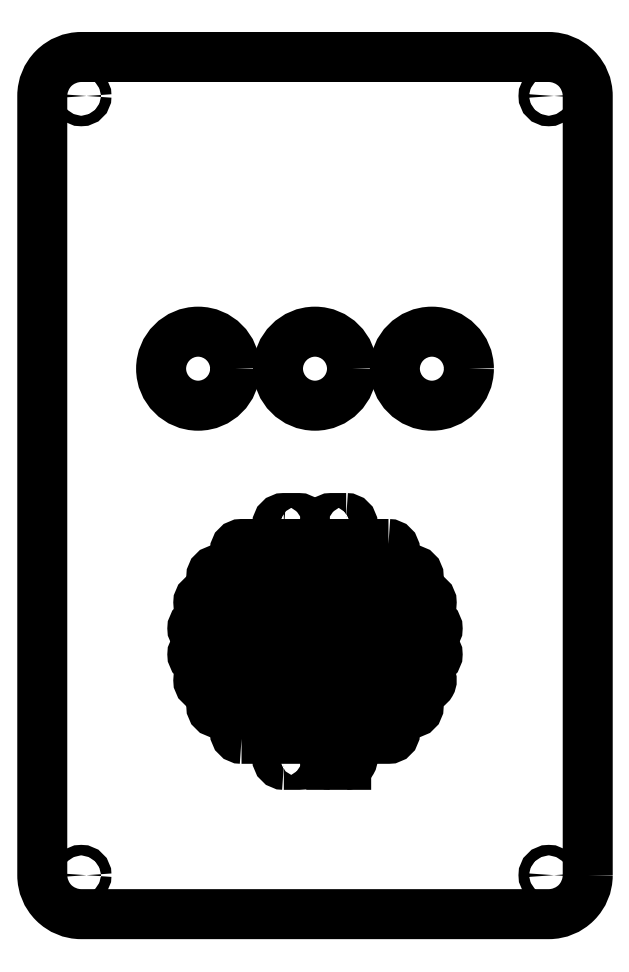
<metadata>
{"format":"dxf","ext":"dxf","renderer":"ezdxf+matplotlib","layout":"modelspace","background":"white","min_lineweight":24,"dpi":150}
</metadata>
<code>
0
SECTION
2
ENTITIES
0
LWPOLYLINE
8
0
90
6
70
1
43
0
10
-0.4
20
-3.584
10
-0.2083
20
-3.584
42
0.4142
10
-0.125
20
-3.501
10
-0.125
20
-3.499
42
0.4142
10
-0.2083
20
-3.416
10
-0.4
20
-3.416
42
1
0
LWPOLYLINE
8
0
90
6
70
1
43
0
10
0.4
20
-0.4167
10
0.2083
20
-0.4167
42
0.4142
10
0.125
20
-0.5
10
0.125
20
-0.5
42
0.4142
10
0.2083
20
-0.5834
10
0.4
20
-0.5834
42
1
0
LWPOLYLINE
8
0
90
6
70
1
43
0
10
0.9428
20
-0.75
10
0.2083
20
-0.75
42
0.4142
10
0.125
20
-0.8333
10
0.125
20
-0.8333
42
0.4142
10
0.2083
20
-0.9167
10
0.9428
20
-0.9167
42
1
0
LWPOLYLINE
8
0
90
6
70
1
43
0
10
1.247
20
-1.083
10
0.2083
20
-1.083
42
0.4142
10
0.125
20
-1.167
10
0.125
20
-1.167
42
0.4142
10
0.2083
20
-1.25
10
1.247
20
-1.25
42
1
0
LWPOLYLINE
8
0
90
6
70
1
43
0
10
1.414
20
-1.417
10
0.2083
20
-1.417
42
0.4142
10
0.125
20
-1.5
10
0.125
20
-1.5
42
0.4142
10
0.2083
20
-1.583
10
1.414
20
-1.583
42
1
0
LWPOLYLINE
8
0
90
6
70
1
43
0
10
1.491
20
-1.75
10
0.2083
20
-1.75
42
0.4142
10
0.125
20
-1.833
10
0.125
20
-1.833
42
0.4142
10
0.2083
20
-1.917
10
1.491
20
-1.917
42
1
0
LWPOLYLINE
8
0
90
6
70
1
43
0
10
1.491
20
-2.083
10
0.2083
20
-2.083
42
0.4142
10
0.125
20
-2.167
10
0.125
20
-2.167
42
0.4142
10
0.2083
20
-2.25
10
1.491
20
-2.25
42
1
0
LWPOLYLINE
8
0
90
6
70
1
43
0
10
1.414
20
-2.417
10
0.2083
20
-2.417
42
0.4142
10
0.125
20
-2.5
10
0.125
20
-2.5
42
0.4142
10
0.2083
20
-2.583
10
1.414
20
-2.583
42
1
0
LWPOLYLINE
8
0
90
6
70
1
43
0
10
1.247
20
-2.75
10
0.2083
20
-2.75
42
0.4142
10
0.125
20
-2.833
10
0.125
20
-2.833
42
0.4142
10
0.2083
20
-2.917
10
1.247
20
-2.917
42
1
0
LWPOLYLINE
8
0
90
6
70
1
43
0
10
0.9428
20
-3.083
10
0.2083
20
-3.083
42
0.4142
10
0.125
20
-3.167
10
0.125
20
-3.167
42
0.4142
10
0.2083
20
-3.25
10
0.9428
20
-3.25
42
1
0
LWPOLYLINE
8
0
90
6
70
1
43
0
10
-0.4
20
-0.5834
10
-0.2083
20
-0.5834
42
0.4142
10
-0.125
20
-0.5
10
-0.125
20
-0.5
42
0.4142
10
-0.2083
20
-0.4167
10
-0.4
20
-0.4167
42
1
0
LWPOLYLINE
8
0
90
6
70
1
43
0
10
-0.9428
20
-0.9167
10
-0.2083
20
-0.9167
42
0.4142
10
-0.125
20
-0.8333
10
-0.125
20
-0.8333
42
0.4142
10
-0.2083
20
-0.75
10
-0.9428
20
-0.75
42
1
0
LWPOLYLINE
8
0
90
6
70
1
43
0
10
-1.247
20
-1.25
10
-0.2083
20
-1.25
42
0.4142
10
-0.125
20
-1.167
10
-0.125
20
-1.167
42
0.4142
10
-0.2083
20
-1.083
10
-1.247
20
-1.083
42
1
0
LWPOLYLINE
8
0
90
6
70
1
43
0
10
-1.414
20
-1.583
10
-0.2083
20
-1.583
42
0.4142
10
-0.125
20
-1.5
10
-0.125
20
-1.5
42
0.4142
10
-0.2083
20
-1.417
10
-1.414
20
-1.417
42
1
0
LWPOLYLINE
8
0
90
6
70
1
43
0
10
-1.491
20
-1.917
10
-0.2083
20
-1.917
42
0.4142
10
-0.125
20
-1.833
10
-0.125
20
-1.833
42
0.4142
10
-0.2083
20
-1.75
10
-1.491
20
-1.75
42
1
0
LWPOLYLINE
8
0
90
6
70
1
43
0
10
-1.491
20
-2.25
10
-0.2083
20
-2.25
42
0.4142
10
-0.125
20
-2.167
10
-0.125
20
-2.167
42
0.4142
10
-0.2083
20
-2.083
10
-1.491
20
-2.083
42
1
0
LWPOLYLINE
8
0
90
6
70
1
43
0
10
-1.414
20
-2.583
10
-0.2083
20
-2.583
42
0.4142
10
-0.125
20
-2.5
10
-0.125
20
-2.5
42
0.4142
10
-0.2083
20
-2.417
10
-1.414
20
-2.417
42
1
0
LWPOLYLINE
8
0
90
6
70
1
43
0
10
-1.247
20
-2.917
10
-0.2083
20
-2.917
42
0.4142
10
-0.125
20
-2.833
10
-0.125
20
-2.833
42
0.4142
10
-0.2083
20
-2.75
10
-1.247
20
-2.75
42
1
0
LWPOLYLINE
8
0
90
6
70
1
43
0
10
-0.9428
20
-3.25
10
-0.2083
20
-3.25
42
0.4142
10
-0.125
20
-3.167
10
-0.125
20
-3.167
42
0.4142
10
-0.2083
20
-3.083
10
-0.9428
20
-3.083
42
1
0
LWPOLYLINE
8
0
90
8
70
1
43
0
10
3.5
20
-5
42
-0.4142
10
3
20
-5.5
10
-3
20
-5.5
42
-0.4142
10
-3.5
20
-5
10
-3.5
20
5
42
-0.4142
10
-3
20
5.5
10
3
20
5.5
42
-0.4142
10
3.5
20
5
0
CIRCLE
8
0
10
-3
20
5
30
0
40
0.0675
0
CIRCLE
8
0
10
3
20
-5
30
0
40
0.0675
0
CIRCLE
8
0
10
3
20
5
30
0
40
0.0675
0
CIRCLE
8
0
10
-3
20
-5
30
0
40
0.0675
0
CIRCLE
8
0
10
1.5
20
1.5
30
0
40
0.475
0
CIRCLE
8
0
10
-1.5
20
1.5
30
0
40
0.475
0
CIRCLE
8
0
10
0
20
1.5
30
0
40
0.475
0
LINE
8
0
10
0.2083
20
-3.416
30
0
11
0.4
21
-3.416
31
0
0
ARC
8
0
10
0.4
20
-3.5
30
0
40
0.08406
50
-90
51
90
0
LINE
8
0
10
0.4
20
-3.584
30
0
11
0.2083
21
-3.584
31
0
0
ARC
8
0
10
0.2083
20
-3.501
30
0
40
0.08333
50
180
51
270
0
LINE
8
0
10
0.125
20
-3.501
30
0
11
0.125
21
-3.499
31
0
0
ARC
8
0
10
0.2083
20
-3.499
30
0
40
0.08333
50
90
51
180
0
ENDSEC
0
EOF

</code>
